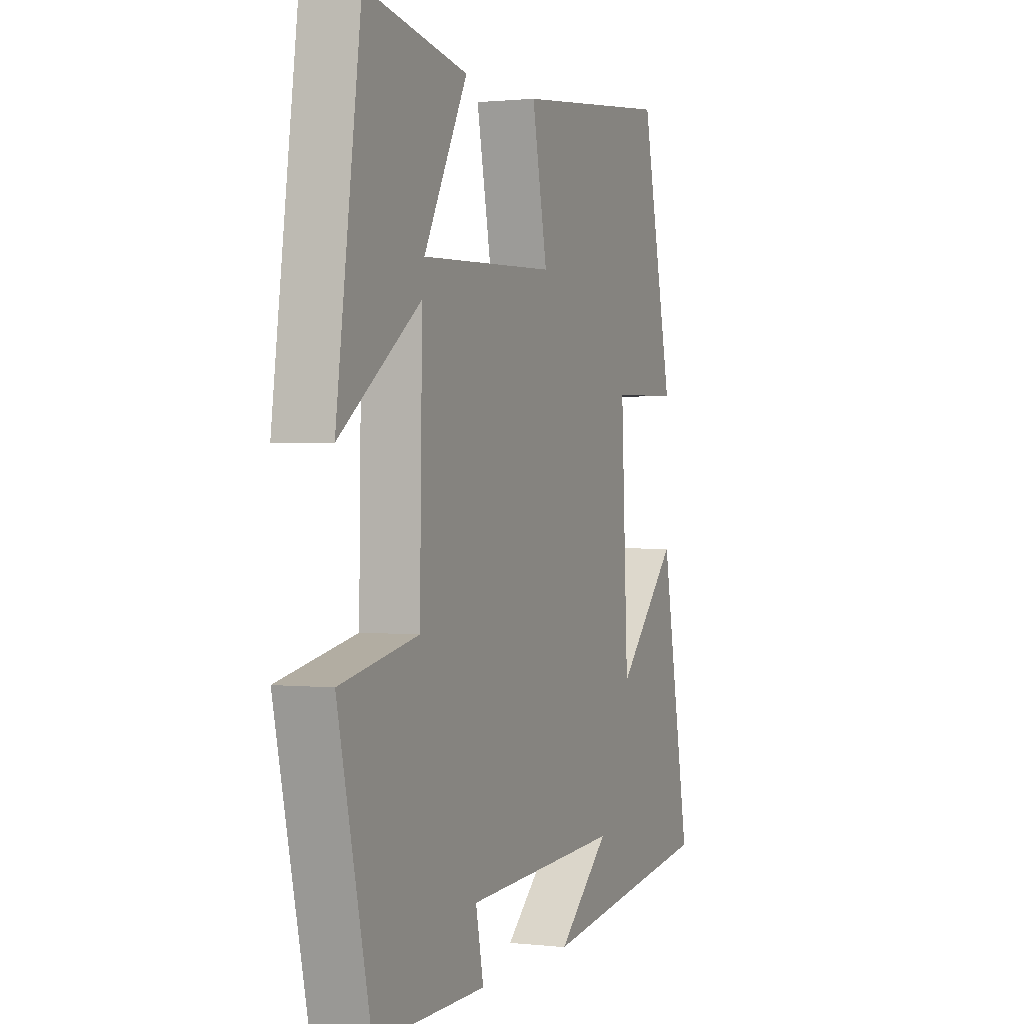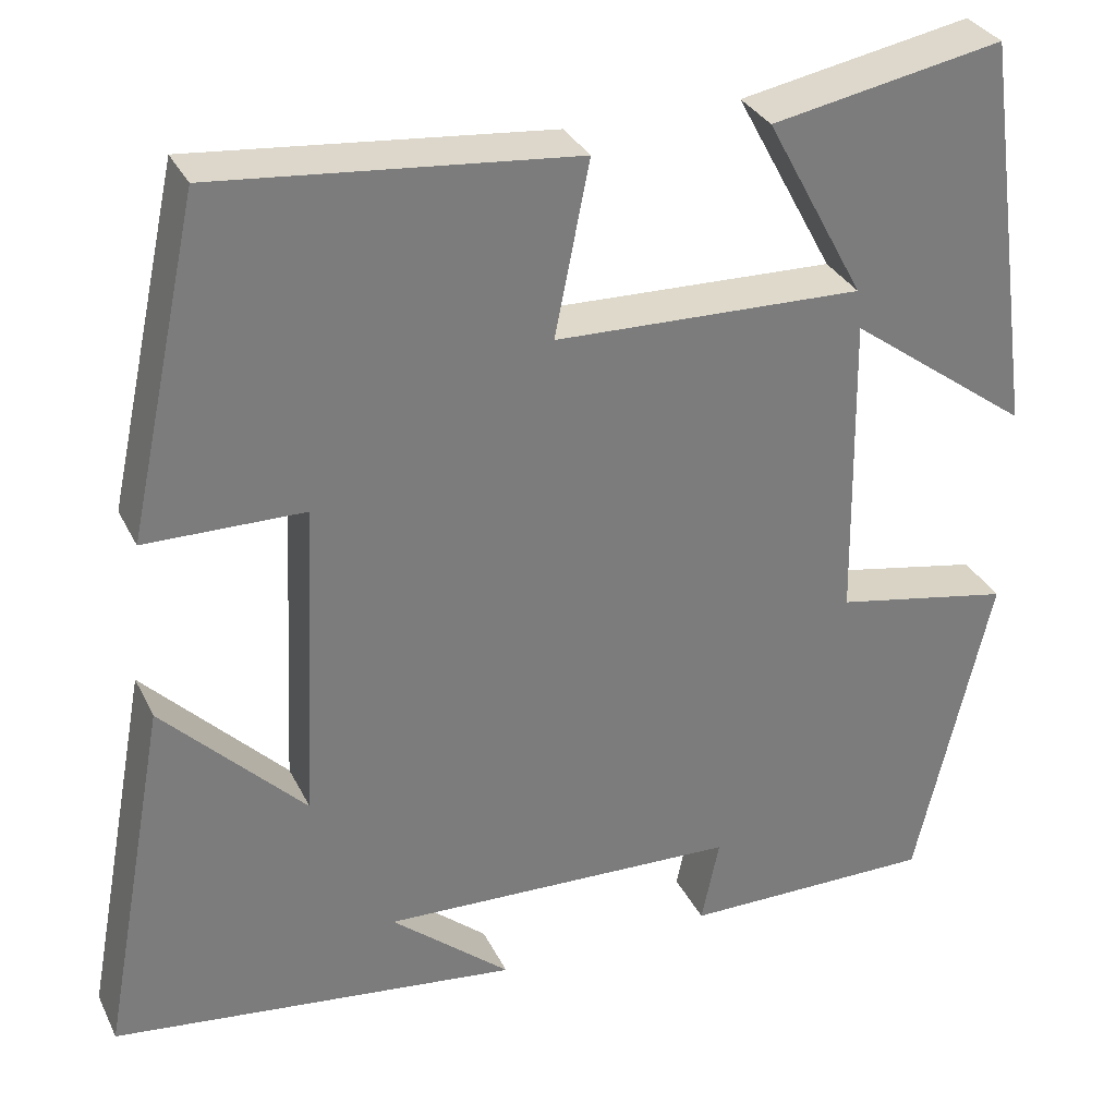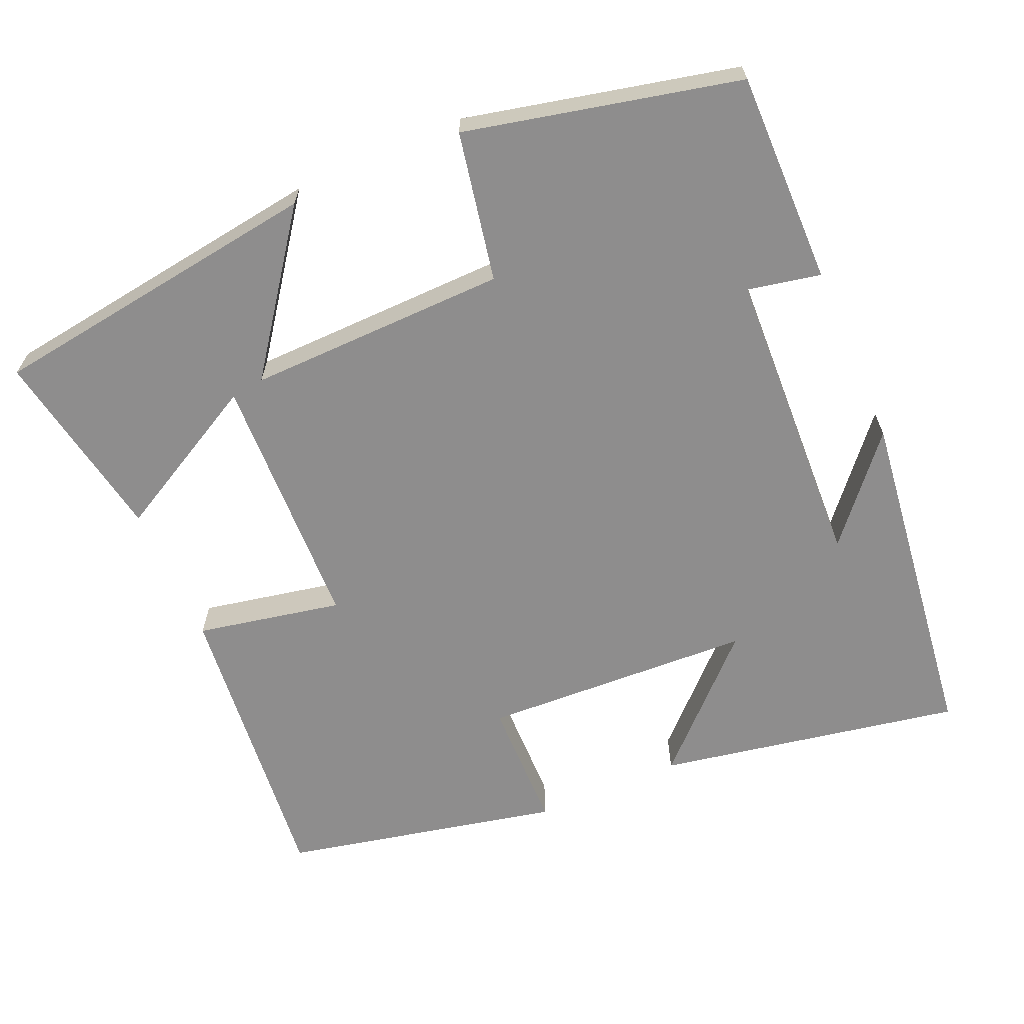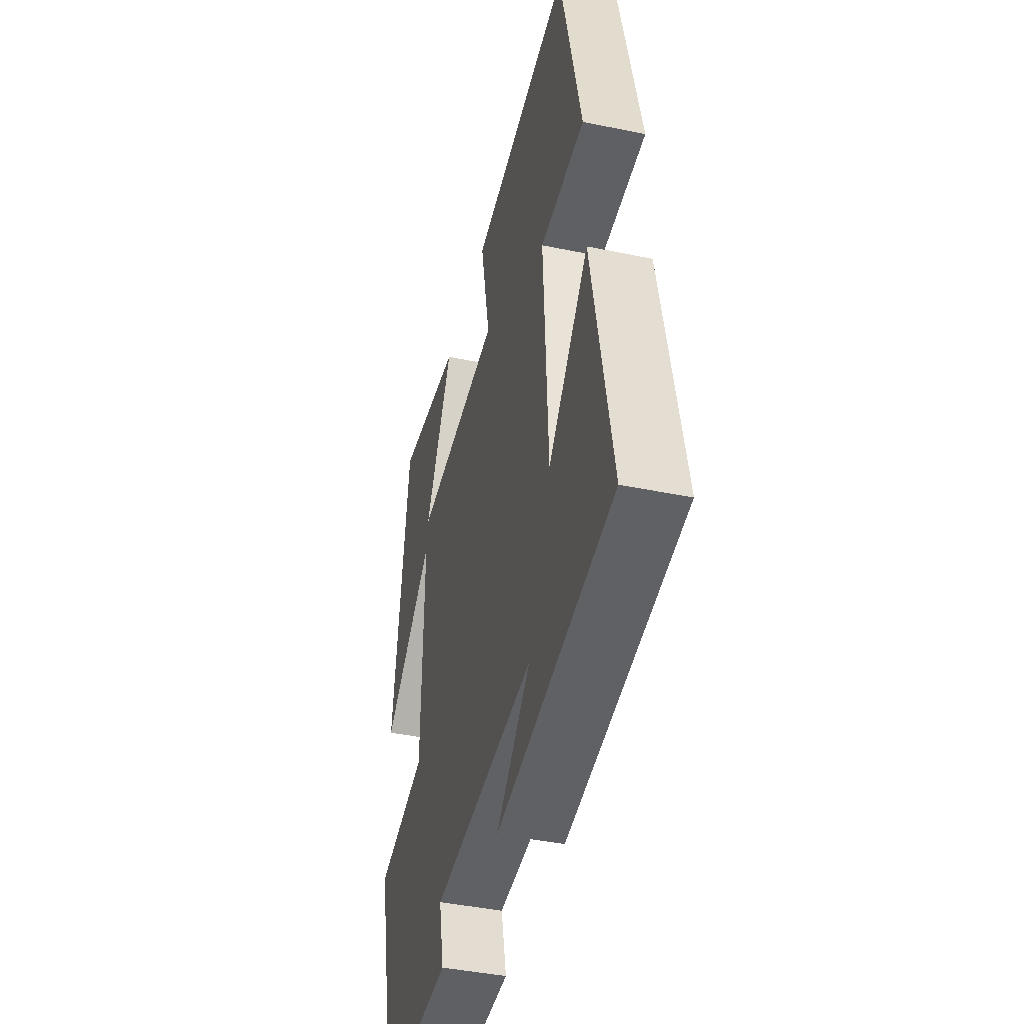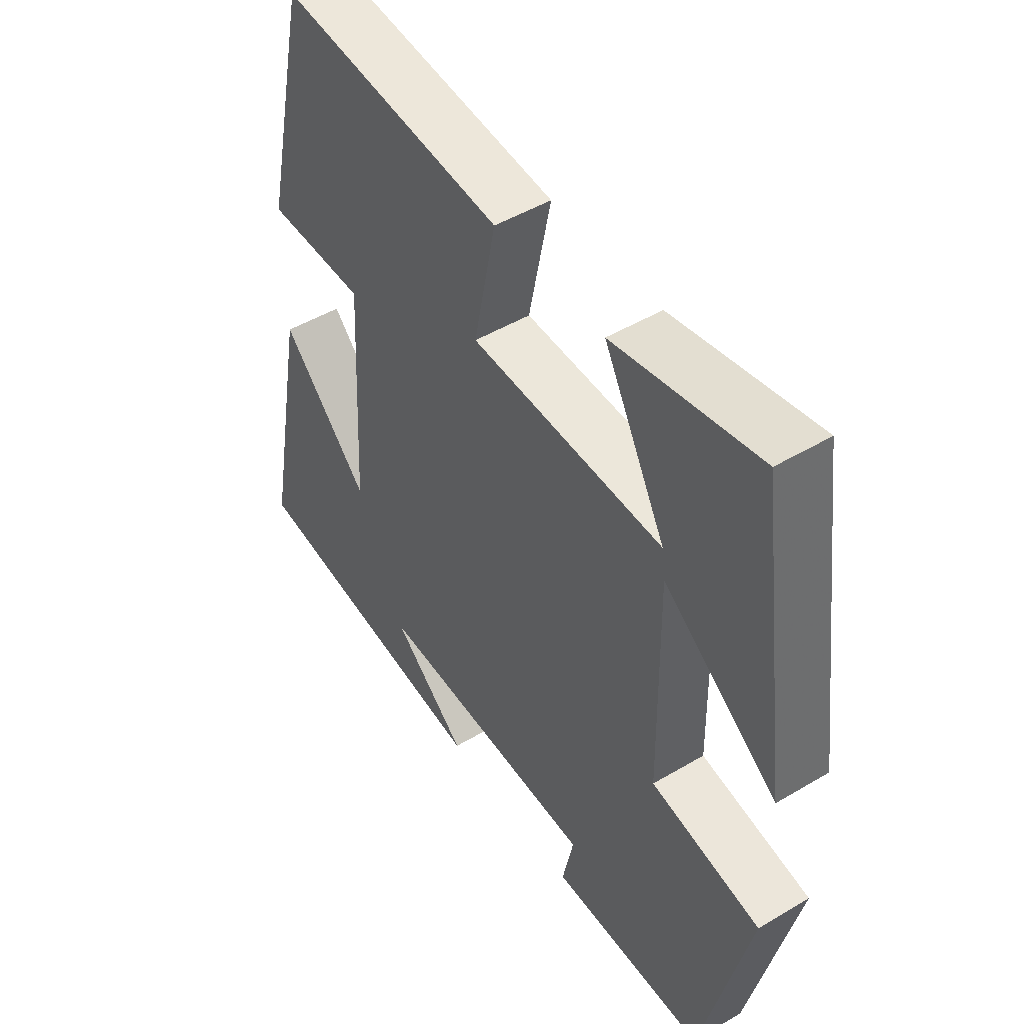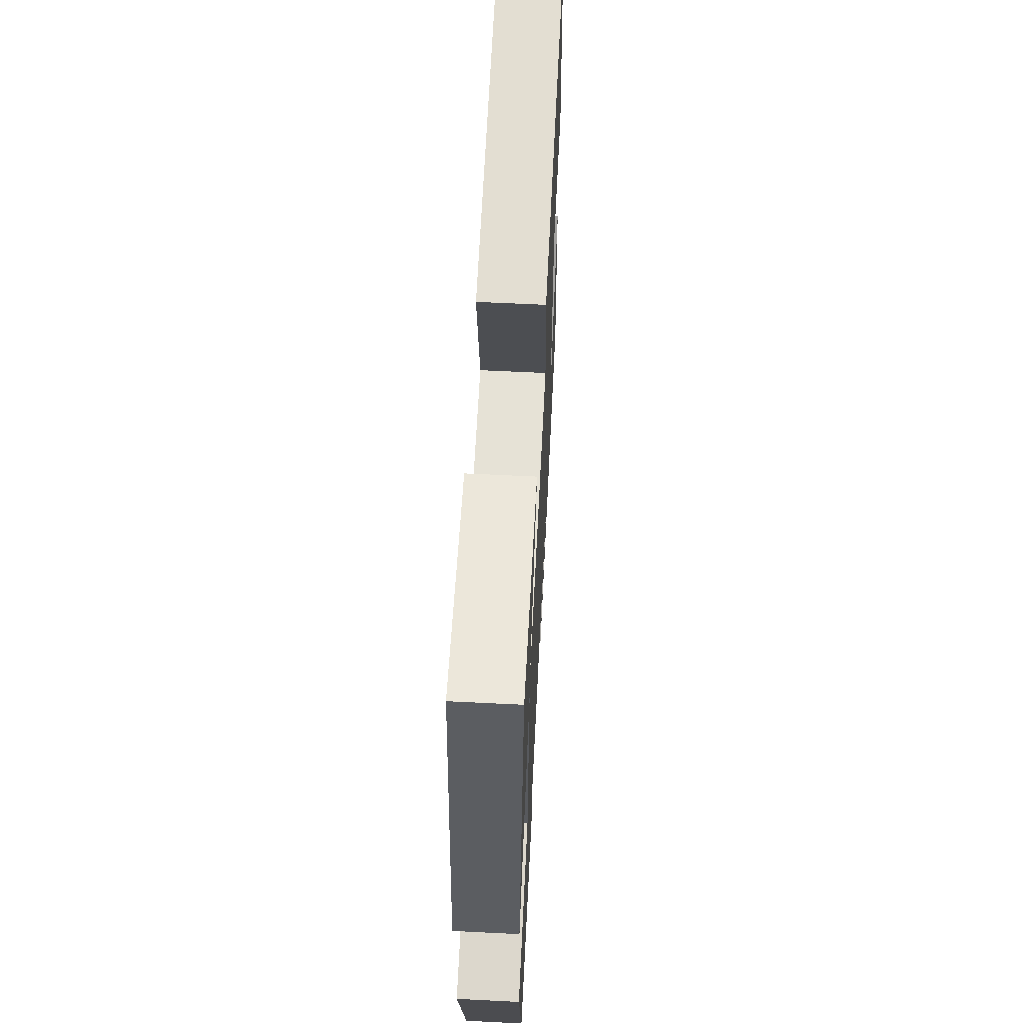
<metadata>
{"format":"obj","ext":"obj","renderer":"f3d","projection":"perspective","resolution":1024,"background":"white","views":[{"elev":1.0,"azim":112.2,"up":"+Z"},{"elev":32.1,"azim":-22.9,"up":"+Z"},{"elev":-64.7,"azim":113.6,"up":"+Y"},{"elev":-43.1,"azim":-103.8,"up":"+Z"},{"elev":48.2,"azim":56.3,"up":"+Z"},{"elev":61.8,"azim":92.9,"up":"+Z"}]}
</metadata>
<code>
v 0.416 0.07 -0.503
v 0.132 0.07 -0.5
v 0.152 0.07 -0.403
v -0.252 0.07 -0.385
v -0.118 0.07 -0.5
v -0.576 0.07 -0.441
v -0.5 0.07 -0.034
v -0.341 0.07 -0.197
v -0.323 0.07 0.167
v -0.5 0.07 0.17
v -0.419 0.07 0.541
v -0.018 0.07 0.5
v -0.057 0.07 0.306
v 0.289 0.07 0.294
v 0.178 0.07 0.5
v 0.438 0.07 0.548
v 0.5 0.07 0.098
v 0.295 0.07 0.249
v 0.301 0.07 -0.099
v 0.5 0.07 -0.138
v 0.416 0 -0.503
v 0.132 0 -0.5
v 0.152 0 -0.403
v -0.252 0 -0.385
v -0.118 0 -0.5
v -0.576 0 -0.441
v -0.5 0 -0.034
v -0.341 0 -0.197
v -0.323 0 0.167
v -0.5 0 0.17
v -0.419 0 0.541
v -0.018 0 0.5
v -0.057 0 0.306
v 0.289 0 0.294
v 0.178 0 0.5
v 0.438 0 0.548
v 0.5 0 0.098
v 0.295 0 0.249
v 0.301 0 -0.099
v 0.5 0 -0.138
f 1 2 3
f 20 1 3
f 19 20 3
f 18 19 3 4
f 16 17 18
f 14 15 16
f 14 16 18
f 13 14 18 4
f 11 12 13
f 10 11 13
f 9 10 13
f 8 9 13 4
f 6 7 8 4
f 4 5 6
f 23 22 21
f 23 21 40
f 23 40 39
f 24 23 39 38
f 38 37 36
f 36 35 34
f 38 36 34
f 24 38 34 33
f 33 32 31
f 33 31 30
f 33 30 29
f 24 33 29 28
f 24 28 27 26
f 26 25 24
f 1 21 22 2
f 2 22 23 3
f 3 23 24 4
f 4 24 25 5
f 5 25 26 6
f 6 26 27 7
f 7 27 28 8
f 8 28 29 9
f 9 29 30 10
f 10 30 31 11
f 11 31 32 12
f 12 32 33 13
f 13 33 34 14
f 14 34 35 15
f 15 35 36 16
f 16 36 37 17
f 17 37 38 18
f 18 38 39 19
f 19 39 40 20
f 20 40 21 1

</code>
